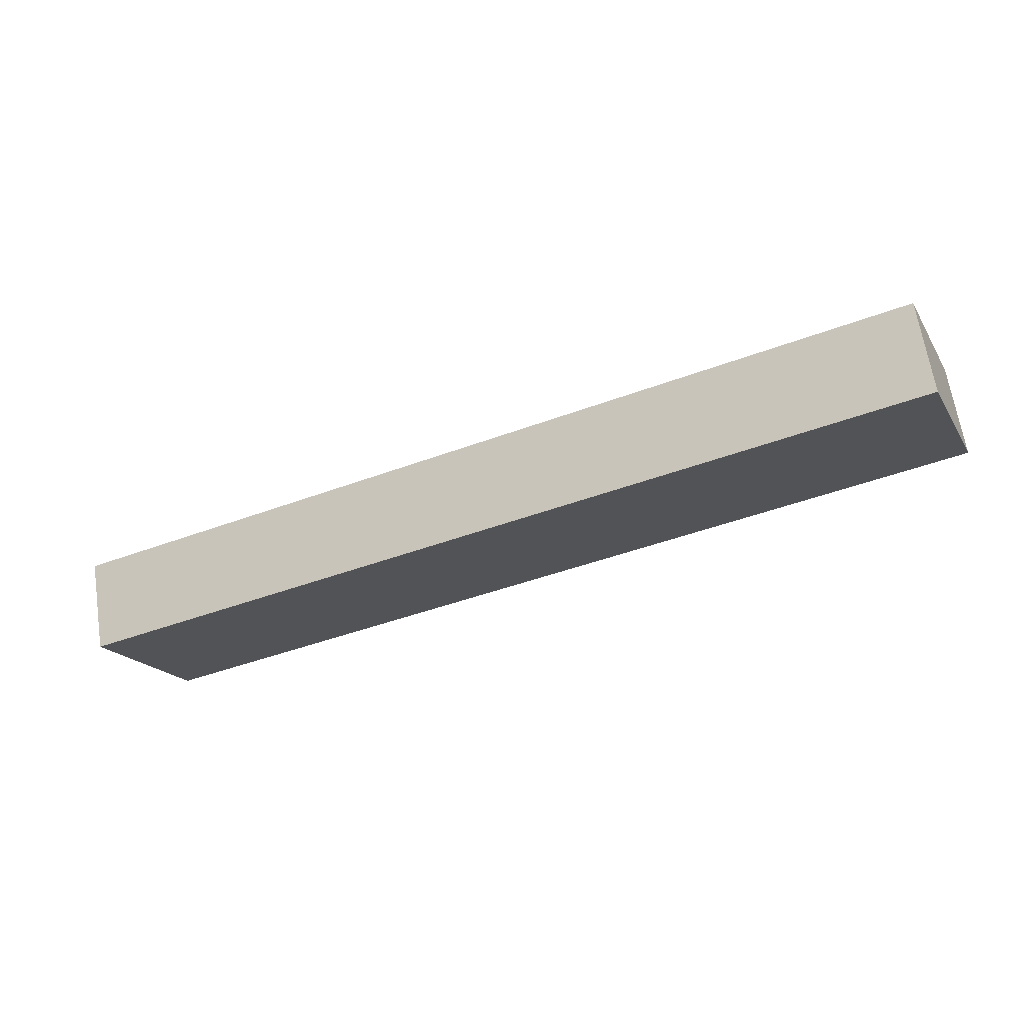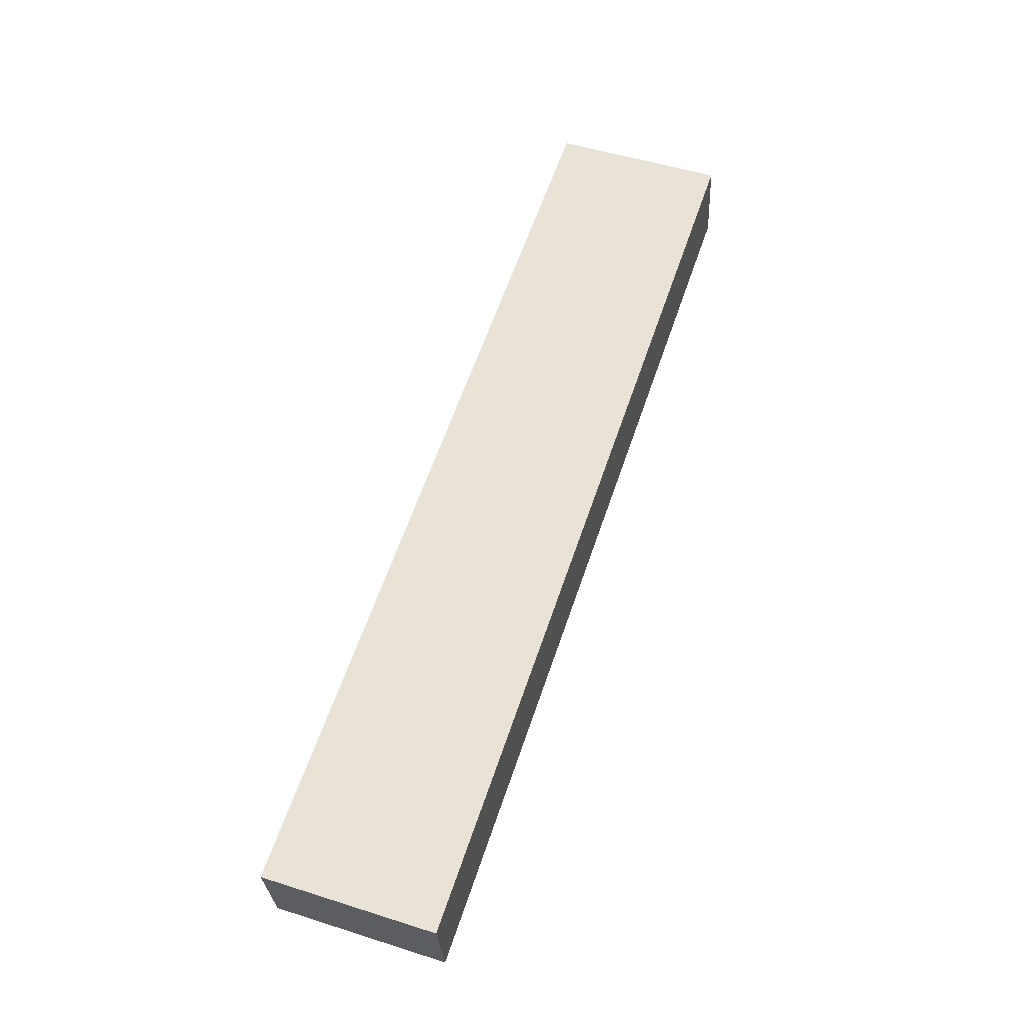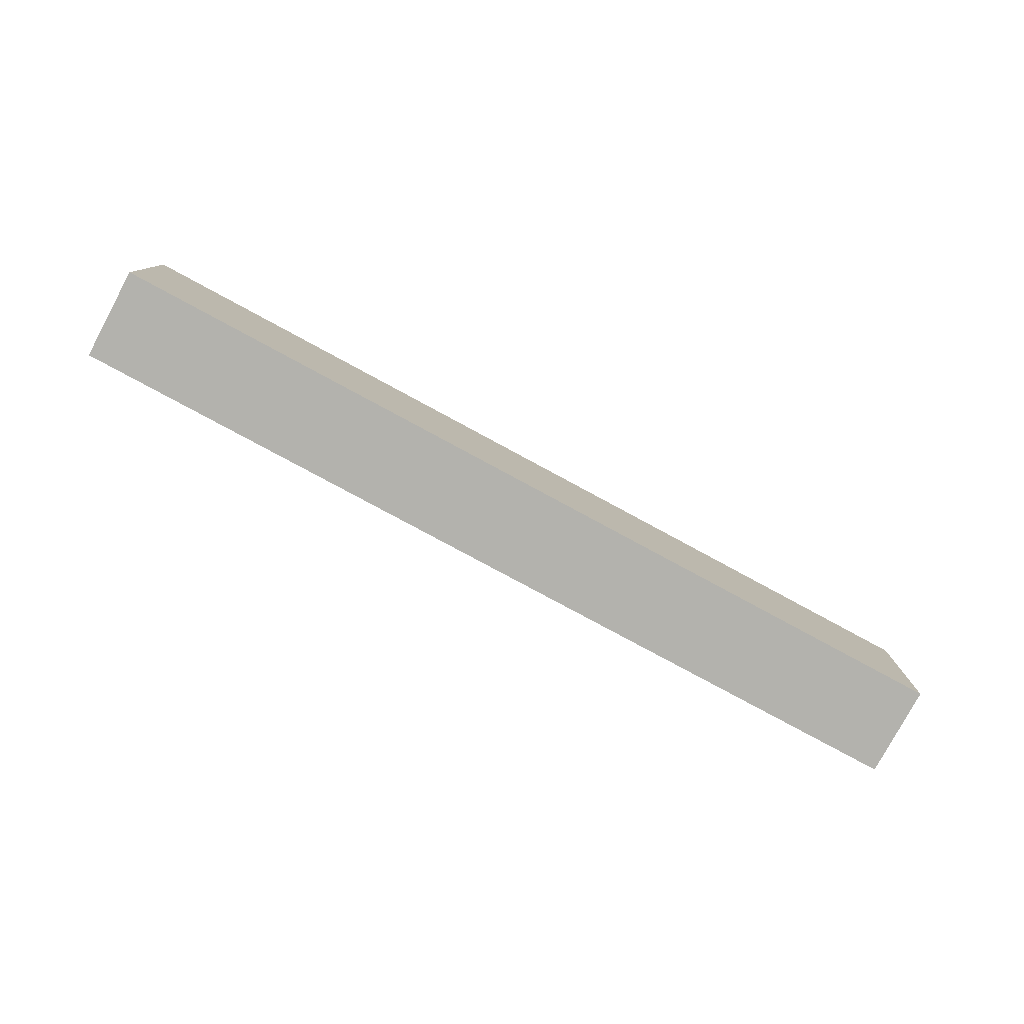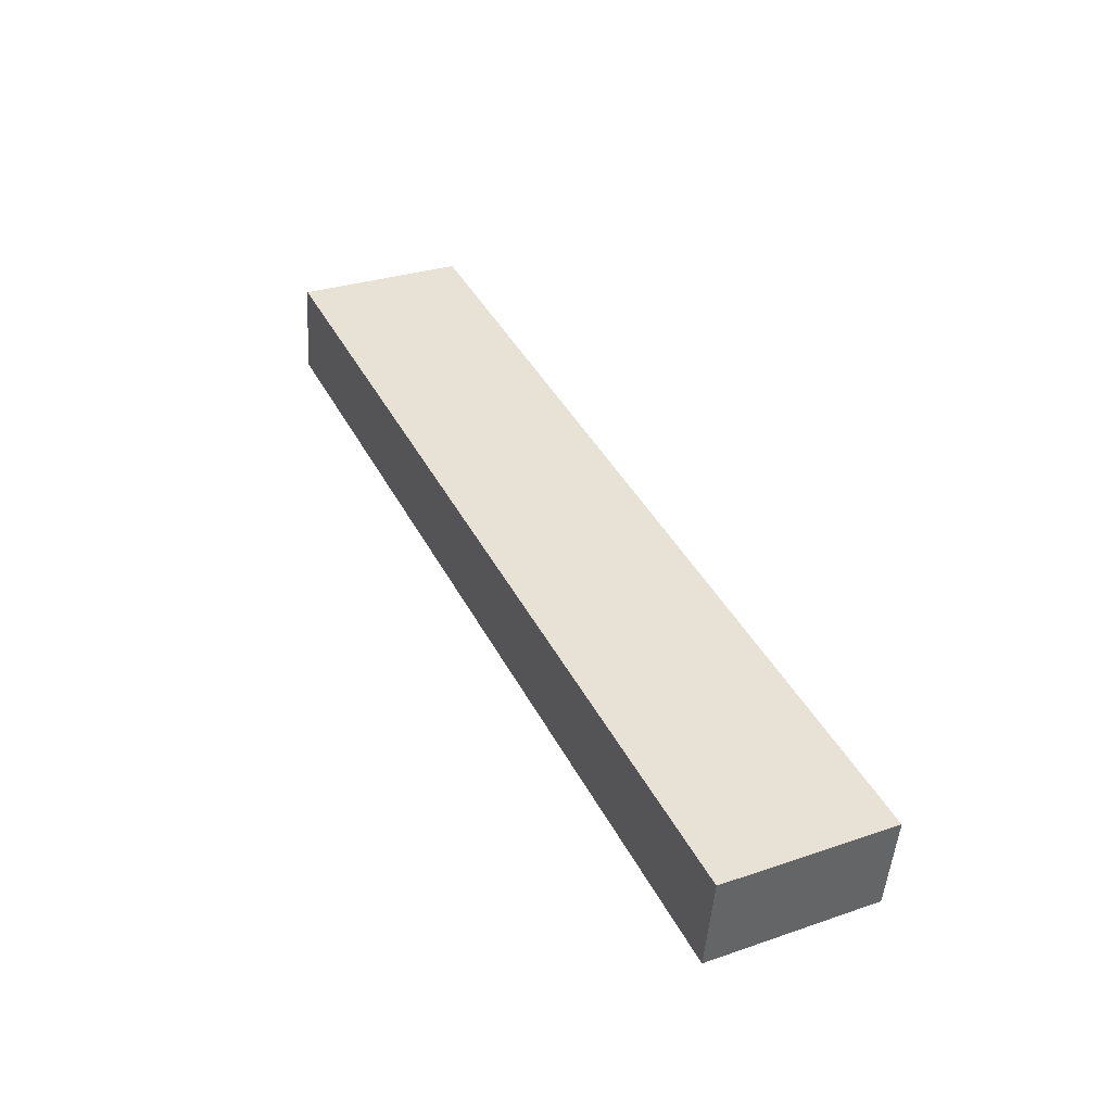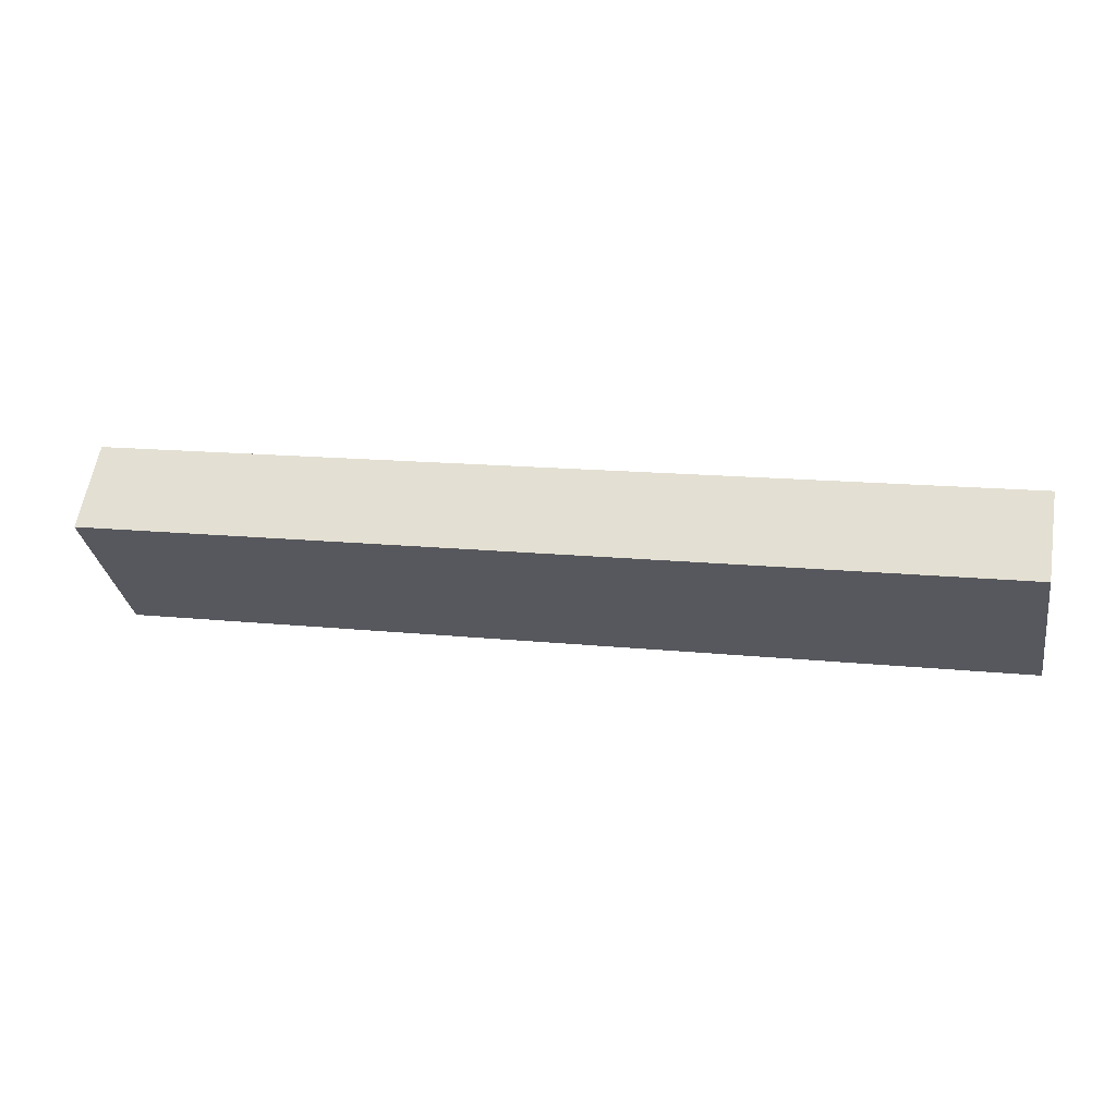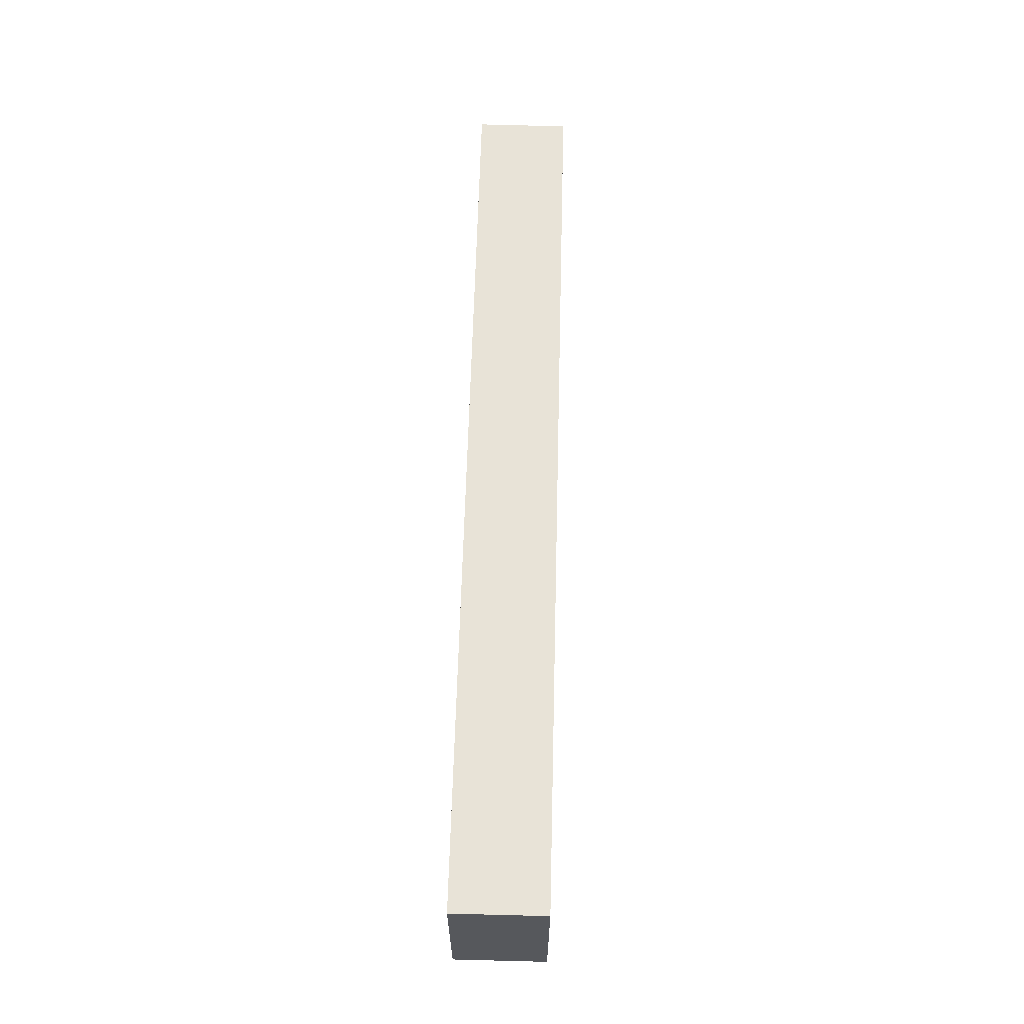
<metadata>
{"format":"obj","ext":"obj","renderer":"f3d","projection":"perspective","resolution":1024,"background":"white","views":[{"elev":-18.7,"azim":22.7,"up":"+Z"},{"elev":51.2,"azim":-71.0,"up":"+Z"},{"elev":-79.4,"azim":142.1,"up":"+Y"},{"elev":30.6,"azim":-116.0,"up":"+Z"},{"elev":-31.6,"azim":-170.5,"up":"+Z"},{"elev":62.1,"azim":-98.0,"up":"+Y"}]}
</metadata>
<code>
v  0 5.815 3.561e-16
v  1.984 5.815 -2.872
v  0.519 5.815 -3.118
v  31.03 5.815 1.997
v  1.984 5.815 0.333
v  30.49 5.815 5.112
v  30.49 -3.13e-16 5.112
v  31.03 -1.223e-16 1.997
v  1.984 1.759e-16 -2.872
v  0.519 1.909e-16 -3.118
v  0 0 0
v  1.984 -2.039e-17 0.333
g defaultobject
f 1 2 3
f 2 1 4
f 4 1 5
f 4 5 6
f 7 4 6
f 4 7 8
f 8 2 4
f 2 8 9
f 2 9 3
f 3 9 10
f 10 1 3
f 1 10 11
f 5 7 6
f 7 5 12
f 12 5 1
f 12 1 11
f 9 11 10
f 11 9 12
f 12 9 8
f 12 8 7

</code>
